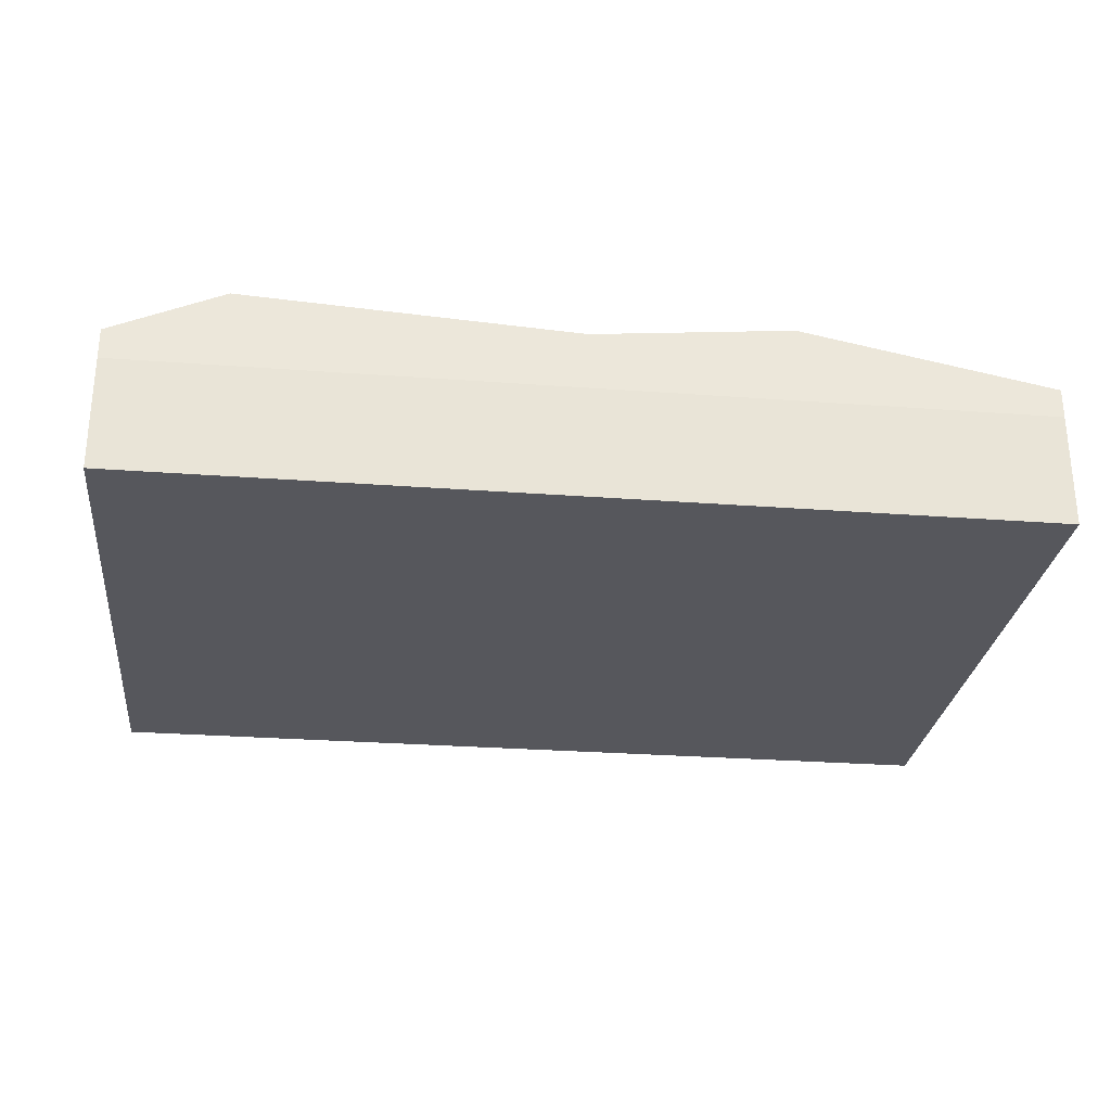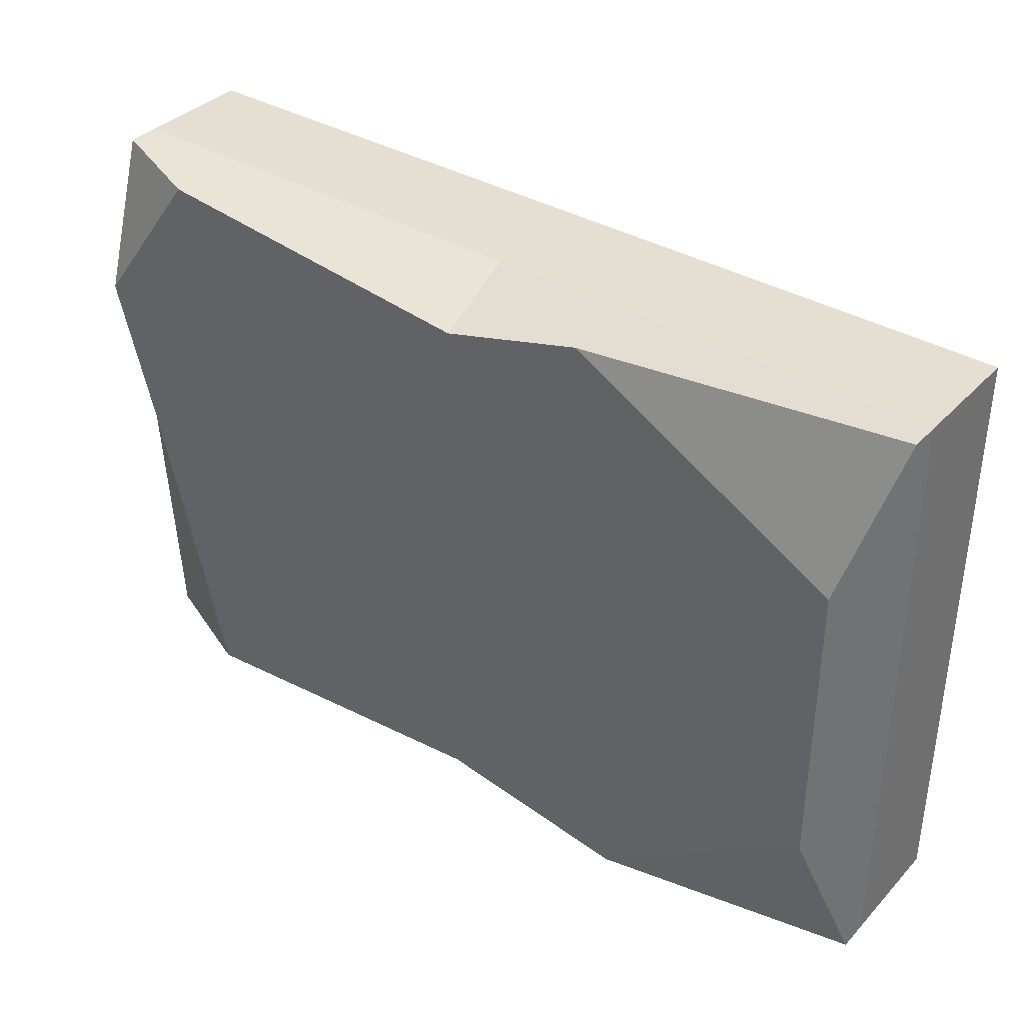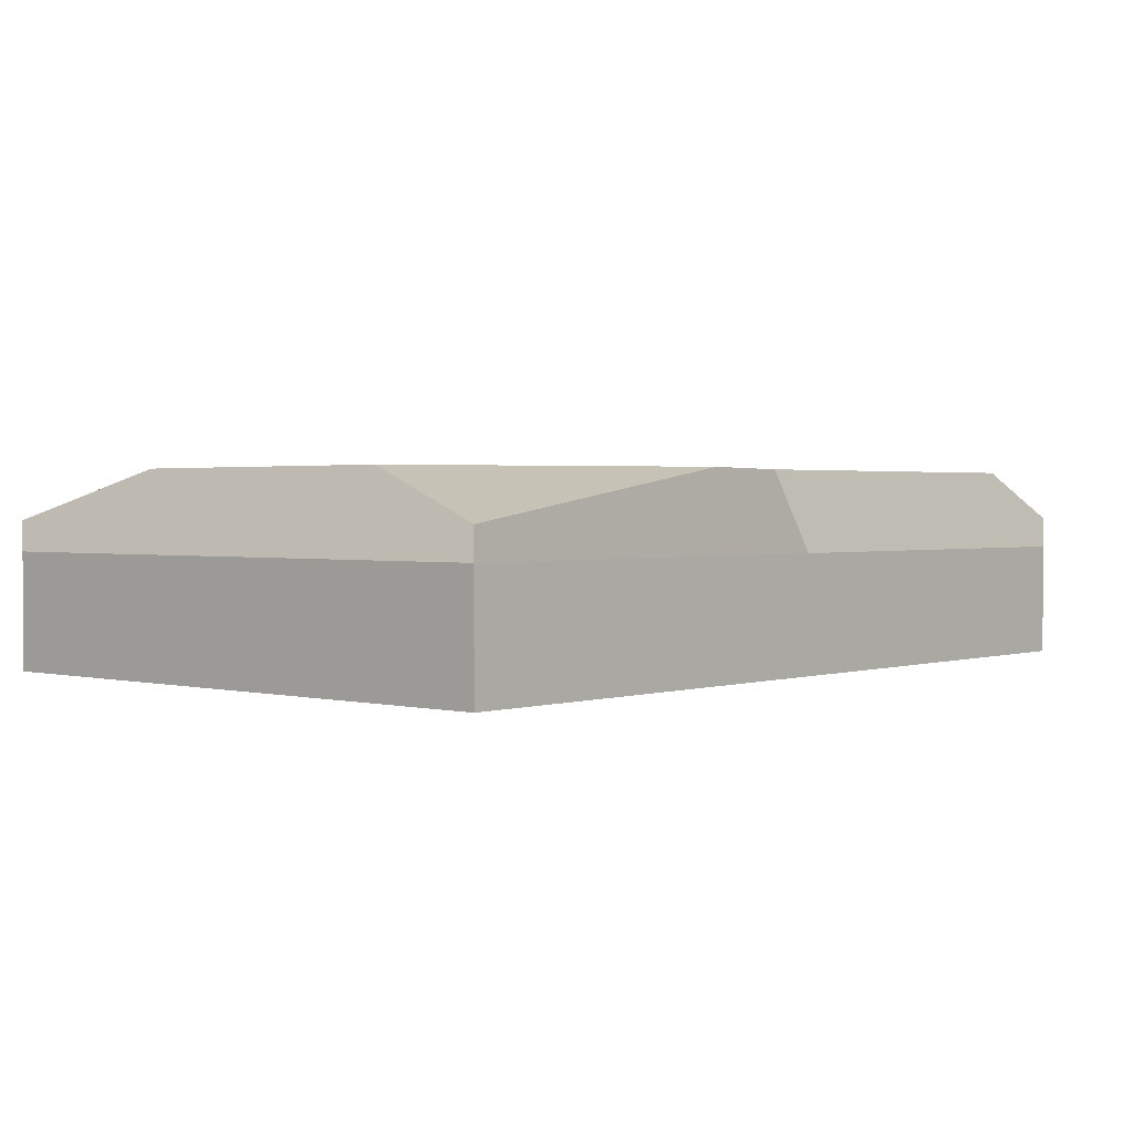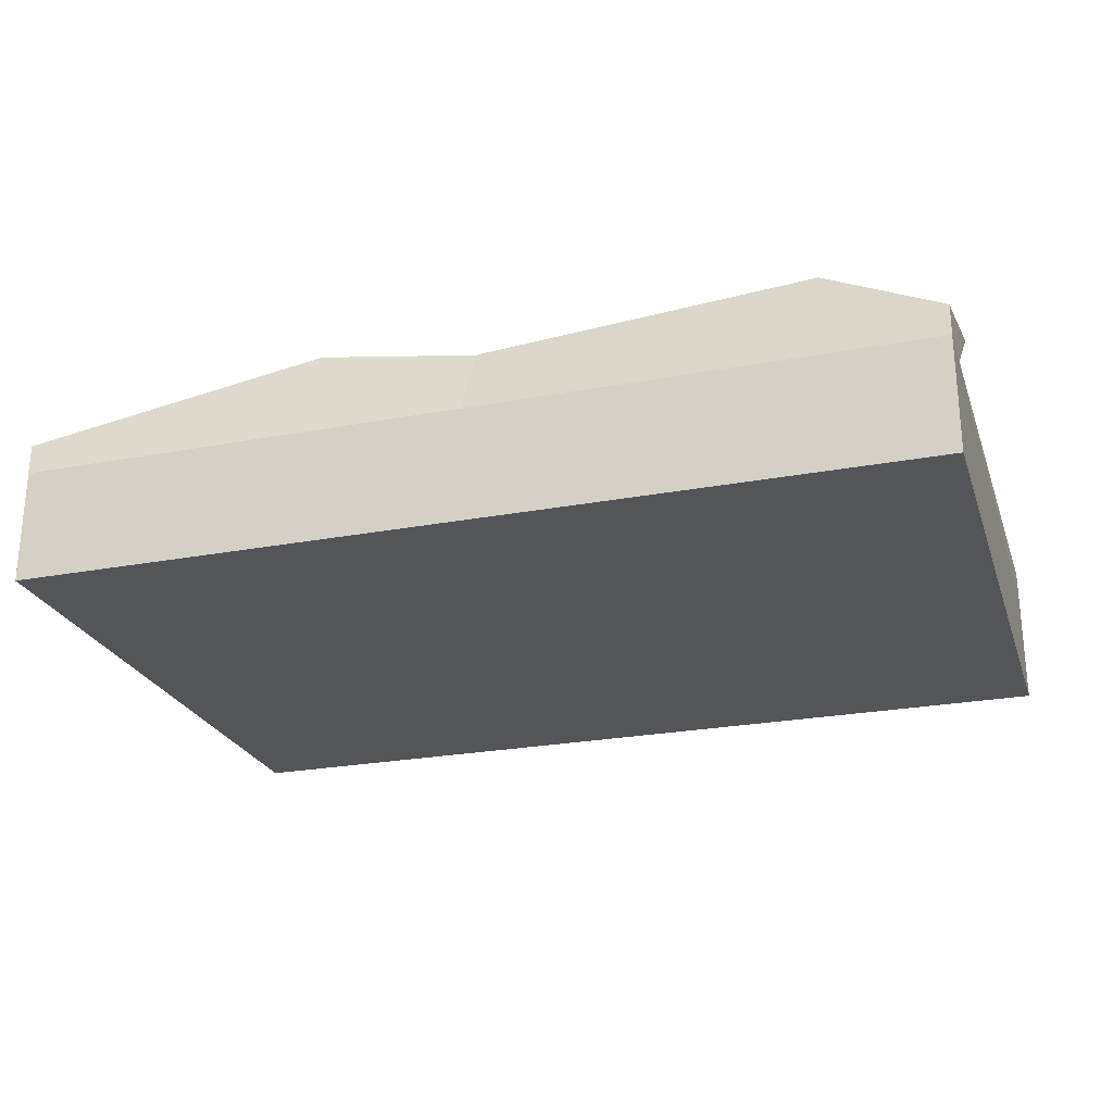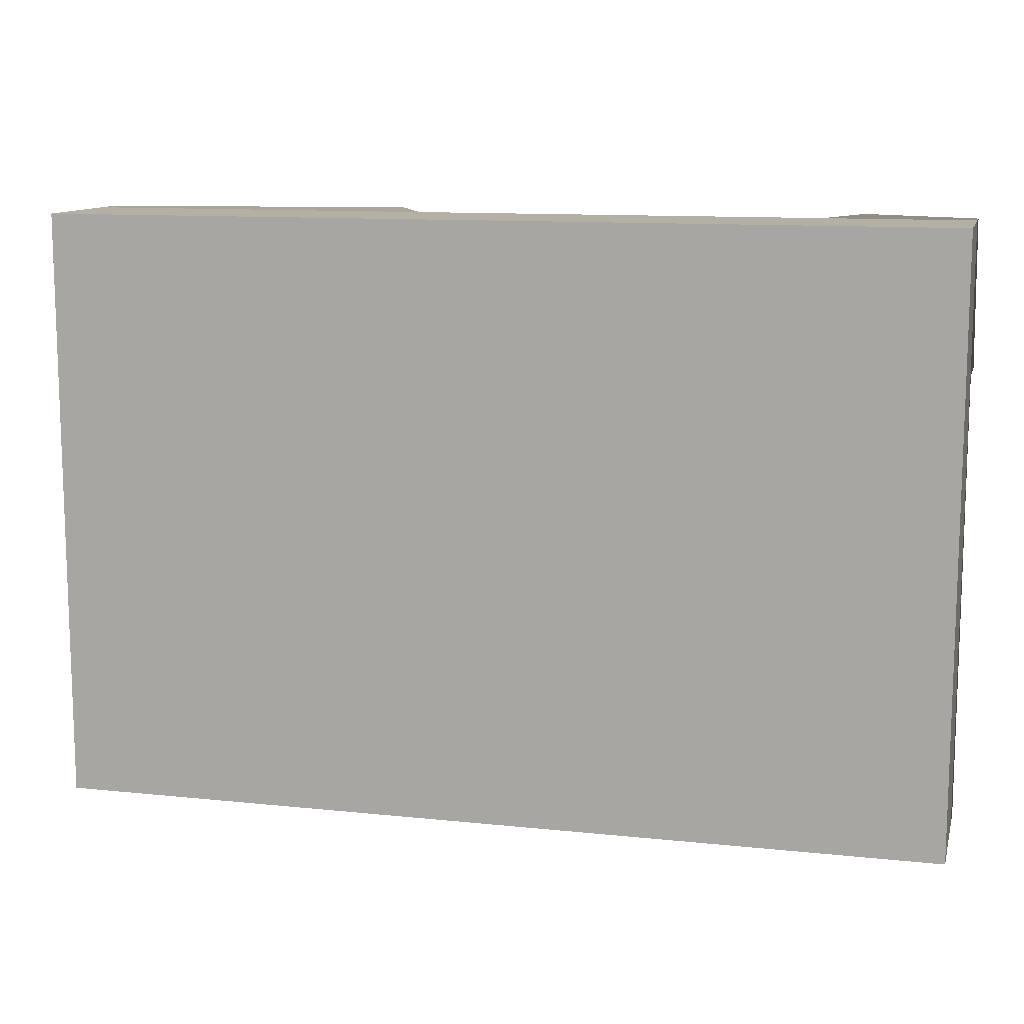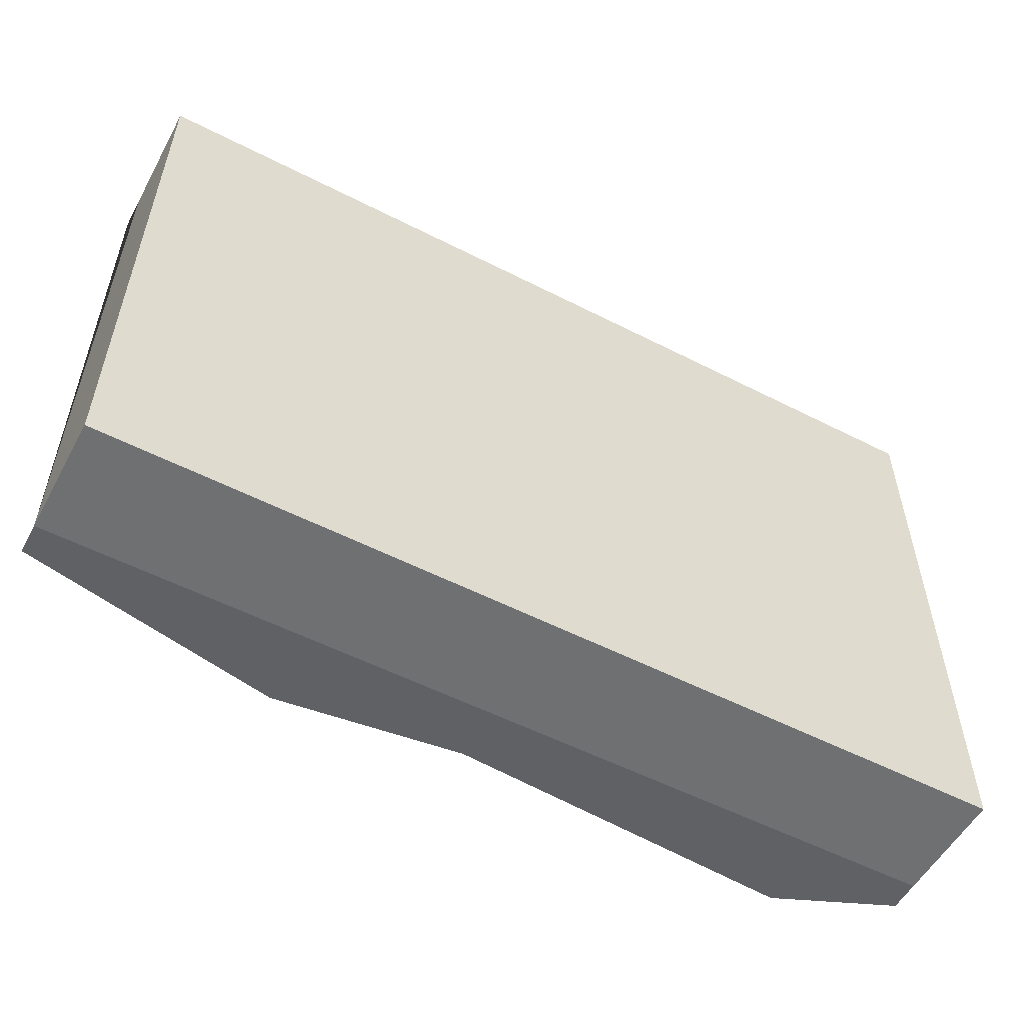
<metadata>
{"format":"obj","ext":"obj","renderer":"f3d","projection":"perspective","resolution":1024,"background":"white","views":[{"elev":-27.6,"azim":173.4,"up":"+Y"},{"elev":36.8,"azim":-142.8,"up":"+Z"},{"elev":1.7,"azim":-48.7,"up":"+Y"},{"elev":-24.7,"azim":17.1,"up":"+Y"},{"elev":11.5,"azim":14.3,"up":"+Z"},{"elev":-54.8,"azim":-28.4,"up":"+Z"}]}
</metadata>
<code>
v -0.3021 -0.06504 0.2018
v 0.3021 -0.06504 0.2018
v -0.3021 -0.06504 -0.2018
v 0.3021 -0.06504 -0.2018
v 0 0.06504 -0.1825
v 0 -0.06504 -0.2018
v 0 -0.06504 0.2018
v 0 0.06504 0.1757
v -0.09558 0.06504 0.2018
v -0.1309 0.06504 -0.2018
v -0.3021 0.03252 0.2018
v 0.3021 0.03252 0.2018
v -0.2764 0.06504 0.1009
v -0.2764 0.06504 -0.1009
v 0.3021 0.06504 0.1009
v 0.2751 0.06504 0.000861
v -0.3021 0.03252 -0.2018
v 0.3021 0.03252 -0.2018
v 0.2266 0.06504 -0.2018
v 0.2266 0.06504 0.2018
v -0.3021 0.0125 0.2018
v 0.3021 0.01198 0.2018
v 0 0.01224 -0.2018
v 0 0.01224 0.2018
v -0.3021 0.0125 -0.2018
v 0.3021 0.01198 -0.2018
f 3 6 7 1
f 13 11 9
f 7 6 4 2
f 20 12 15
f 1 7 24 21
f 17 14 10
f 8 24 22 12 20
f 19 16 18
f 13 9 8 5 10 14
f 17 10 5 23 25
f 3 1 21 25
f 5 8 20 15 16 19
f 2 4 26 22
f 5 19 18 26 23
f 21 24 8 9 11
f 22 24 7 2
f 25 23 6 3
f 25 21 11 13 14 17
f 22 26 18 16 15 12
f 23 26 4 6

</code>
